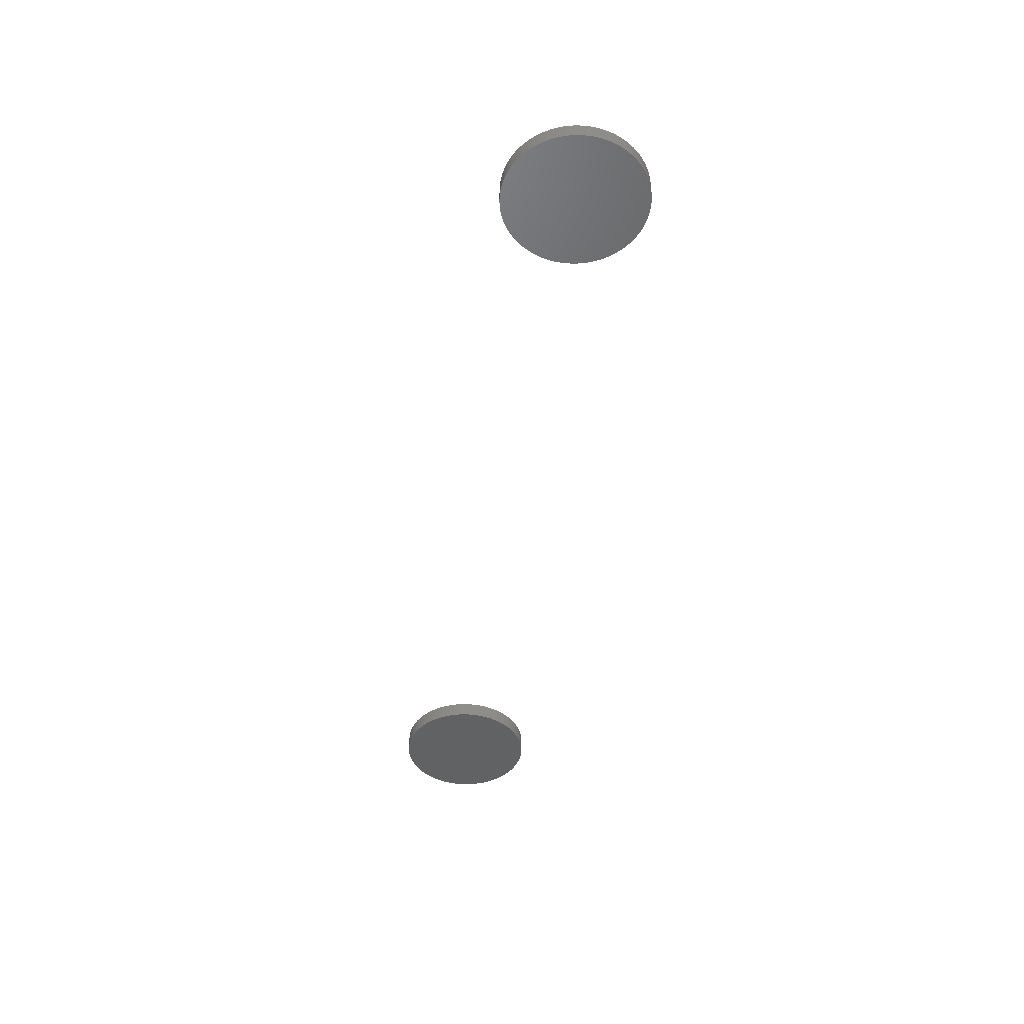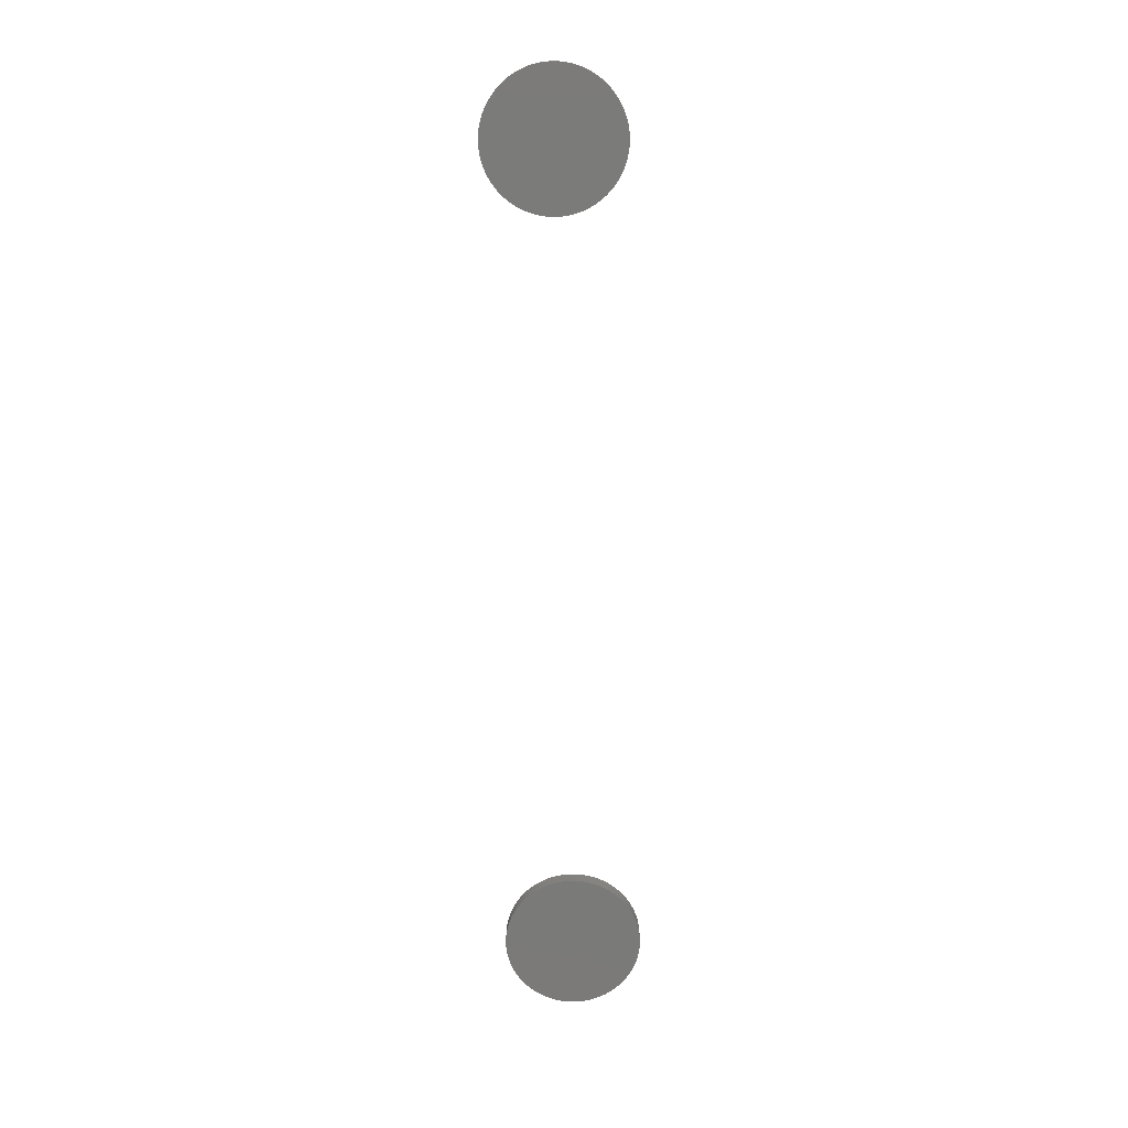
<metadata>
{"format":"stl","ext":"stl","renderer":"f3d","projection":"perspective","resolution":1024,"background":"white","views":[{"elev":-45.9,"azim":81.8,"up":"+Z"},{"elev":-73.3,"azim":91.3,"up":"+Z"}]}
</metadata>
<code>
# stl→obj: 400 verts, 792 faces
v -12 25.96 -0.001
v -12 26.07 0.401
v -12 26.07 -0.001
v -8.554 26.4 -0.001
v -8.585 26.5 -0.001
v -8.554 26.4 0.401
v -8.53 26.29 -0.001
v -8.53 26.29 0.401
v -8.513 26.18 0.401
v -8.513 26.18 -0.001
v -8.502 26.07 0.401
v -8.502 26.07 -0.001
v -8.499 25.96 -0.001
v -11.83 26.71 0.401
v -11.78 26.8 -0.001
v -11.83 26.71 -0.001
v -11.88 26.6 -0.001
v -11.88 26.6 0.401
v -11.92 26.5 -0.001
v -11.95 26.4 -0.001
v -11.92 26.5 0.401
v -11.97 26.29 -0.001
v -11.97 26.29 0.401
v -11.99 26.18 -0.001
v -8.622 26.6 0.401
v -8.622 26.6 -0.001
v -9.504 27.54 -0.001
v -11.09 24.43 -0.001
v -9.605 27.59 -0.001
v -9.709 27.63 -0.001
v -9.815 27.66 -0.001
v -9.922 27.68 -0.001
v -10.03 27.7 -0.001
v -10.14 27.71 -0.001
v -10.25 27.71 -0.001
v -9.312 27.44 -0.001
v -9.406 27.49 -0.001
v -9.221 27.38 -0.001
v -10.36 27.71 -0.001
v -11.28 27.38 -0.001
v -11.28 27.38 0.401
v -11.19 27.44 -0.001
v -10.25 27.71 0.401
v -10.47 27.7 0.401
v -10.47 27.7 -0.001
v -9.312 27.44 0.401
v -9.221 27.38 0.401
v -9.134 27.31 0.401
v -9.134 27.31 -0.001
v -10.58 27.68 0.401
v -10.58 27.68 -0.001
v -10.69 27.66 -0.001
v -10.69 27.66 0.401
v -10.79 27.63 -0.001
v -10.79 27.63 0.401
v -10.89 27.59 -0.001
v -11 27.54 -0.001
v -11 27.54 0.401
v -11.09 27.49 -0.001
v -11.09 27.49 0.401
v -11.37 27.31 -0.001
v -11.37 27.31 0.401
v -11.45 27.24 -0.001
v -9.051 27.24 0.401
v -9.051 27.24 -0.001
v -8.974 27.16 -0.001
v -11.53 27.16 -0.001
v -11.53 27.16 0.401
v -11.6 27.08 -0.001
v -11.67 26.99 -0.001
v -11.6 27.08 0.401
v -11.73 26.9 -0.001
v -11.67 26.99 0.401
v -11.73 26.9 0.401
v -8.666 26.71 -0.001
v -8.716 26.8 -0.001
v -8.666 26.71 0.401
v -8.499 25.96 0.401
v -11.09 24.43 0.401
v -8.502 25.85 0.401
v -8.585 26.5 0.401
v -11.95 26.4 0.401
v -11.99 26.18 0.401
v -8.513 25.74 0.401
v -8.53 25.63 0.401
v -8.554 25.52 0.401
v -8.585 25.42 0.401
v -12 25.96 0.401
v -12 25.85 0.401
v -11.99 25.74 0.401
v -11.97 25.63 0.401
v -11.95 25.52 0.401
v -11.92 25.42 0.401
v -8.502 25.85 -0.001
v -8.833 26.99 -0.001
v -8.901 27.08 -0.001
v -10.14 27.71 0.401
v -8.772 26.9 -0.001
v -10.03 27.7 0.401
v -11.19 27.44 0.401
v -11.45 27.24 0.401
v -9.605 27.59 0.401
v -9.504 27.54 0.401
v -9.815 27.66 0.401
v -9.709 27.63 0.401
v -9.922 27.68 0.401
v -9.406 27.49 0.401
v -10.36 27.71 0.401
v -10.89 27.59 0.401
v -10.69 24.26 -0.001
v -10.58 24.24 -0.001
v -8.974 27.16 0.401
v -8.901 27.08 0.401
v -8.833 26.99 0.401
v -8.772 26.9 0.401
v -11.78 26.8 0.401
v -8.716 26.8 0.401
v -10.47 24.22 -0.001
v -11.45 24.68 -0.001
v -11.53 24.76 0.401
v -11.53 24.76 -0.001
v -11.97 25.63 -0.001
v -11.95 25.52 -0.001
v -11.92 25.42 -0.001
v -8.772 25.02 -0.001
v -8.716 25.12 -0.001
v -8.772 25.02 0.401
v -8.833 24.93 -0.001
v -8.833 24.93 0.401
v -8.901 24.84 0.401
v -8.901 24.84 -0.001
v -8.974 24.76 0.401
v -8.974 24.76 -0.001
v -9.051 24.68 -0.001
v -9.051 24.68 0.401
v -9.134 24.61 -0.001
v -11.73 25.02 0.401
v -11.78 25.12 -0.001
v -11.73 25.02 -0.001
v -11.6 24.84 -0.001
v -11.6 24.84 0.401
v -11.67 24.93 -0.001
v -11.67 24.93 0.401
v -11.99 25.74 -0.001
v -9.221 24.54 -0.001
v -9.221 24.54 0.401
v -9.312 24.48 -0.001
v -9.312 24.48 0.401
v -9.406 24.43 -0.001
v -9.504 24.38 -0.001
v -9.504 24.38 0.401
v -9.605 24.33 -0.001
v -9.605 24.33 0.401
v -9.709 24.29 -0.001
v -9.815 24.26 -0.001
v -9.815 24.26 0.401
v -9.922 24.24 -0.001
v -9.922 24.24 0.401
v -10.03 24.22 0.401
v -10.03 24.22 -0.001
v -10.14 24.21 0.401
v -10.14 24.21 -0.001
v -10.25 24.21 -0.001
v -11.88 25.32 -0.001
v -11.83 25.21 -0.001
v -11.88 25.32 0.401
v -11.83 25.21 0.401
v -10.36 24.21 0.401
v -10.36 24.21 -0.001
v -8.513 25.74 -0.001
v -8.53 25.63 -0.001
v -8.554 25.52 -0.001
v -8.585 25.42 -0.001
v -12 25.85 -0.001
v -11.37 24.61 -0.001
v -11.28 24.54 -0.001
v -11.19 24.48 -0.001
v -10.79 24.29 -0.001
v -11 24.38 -0.001
v -10.89 24.33 -0.001
v -8.622 25.32 -0.001
v -11.19 24.48 0.401
v -11.37 24.61 0.401
v -11 24.38 0.401
v -10.79 24.29 0.401
v -10.69 24.26 0.401
v -10.47 24.22 0.401
v -8.666 25.21 -0.001
v -9.709 24.29 0.401
v -11.78 25.12 0.401
v -9.134 24.61 0.401
v -9.406 24.43 0.401
v -10.25 24.21 0.401
v -11.28 24.54 0.401
v -11.45 24.68 0.401
v -10.89 24.33 0.401
v -8.622 25.32 0.401
v -8.666 25.21 0.401
v -8.716 25.12 0.401
v -10.58 24.24 0.401
v 8.499 25.96 -0.001
v 8.502 26.07 0.401
v 8.502 26.07 -0.001
v 8.513 26.18 -0.001
v 8.53 26.29 0.401
v 8.53 26.29 -0.001
v 8.554 26.4 -0.001
v 8.585 26.5 0.401
v 8.585 26.5 -0.001
v 8.622 26.6 0.401
v 8.622 26.6 -0.001
v 8.666 26.71 -0.001
v 8.666 26.71 0.401
v 8.716 26.8 -0.001
v 12 26.07 -0.001
v 12 26.07 0.401
v 12 25.96 -0.001
v 11.99 26.18 -0.001
v 11.97 26.29 -0.001
v 11.99 26.18 0.401
v 11.95 26.4 -0.001
v 11.97 26.29 0.401
v 11.19 27.44 -0.001
v 9.406 24.43 -0.001
v 11.09 27.49 -0.001
v 11.28 27.38 -0.001
v 10.58 27.68 -0.001
v 10.47 27.7 -0.001
v 10.69 27.66 -0.001
v 10.79 27.63 -0.001
v 10.89 27.59 -0.001
v 11 27.54 -0.001
v 10.36 27.71 -0.001
v 10.25 27.71 -0.001
v 10.14 27.71 -0.001
v 10.03 27.7 -0.001
v 9.922 27.68 -0.001
v 11.53 27.16 0.401
v 11.6 27.08 -0.001
v 11.53 27.16 -0.001
v 9.922 27.68 0.401
v 9.815 27.66 -0.001
v 9.815 27.66 0.401
v 9.709 27.63 -0.001
v 9.709 27.63 0.401
v 9.605 27.59 -0.001
v 9.504 27.54 -0.001
v 9.504 27.54 0.401
v 9.406 27.49 -0.001
v 9.406 27.49 0.401
v 9.312 27.44 -0.001
v 9.221 27.38 -0.001
v 9.221 27.38 0.401
v 9.134 27.31 -0.001
v 9.134 27.31 0.401
v 9.051 27.24 -0.001
v 11.37 27.31 -0.001
v 11.45 27.24 0.401
v 11.45 27.24 -0.001
v 11.92 26.5 -0.001
v 11.95 26.4 0.401
v 11.67 26.99 -0.001
v 11.67 26.99 0.401
v 11.73 26.9 -0.001
v 11.73 26.9 0.401
v 11.78 26.8 -0.001
v 8.974 27.16 -0.001
v 8.974 27.16 0.401
v 8.901 27.08 -0.001
v 8.833 26.99 -0.001
v 8.901 27.08 0.401
v 8.772 26.9 -0.001
v 8.833 26.99 0.401
v 8.772 26.9 0.401
v 11.83 26.71 -0.001
v 11.83 26.71 0.401
v 11.88 26.6 -0.001
v 11.88 26.6 0.401
v 8.554 26.4 0.401
v 9.406 24.43 0.401
v 11.92 26.5 0.401
v 12 25.96 0.401
v 12 25.85 0.401
v 11.99 25.74 0.401
v 11.97 25.63 0.401
v 11.95 25.52 0.401
v 11.92 25.42 0.401
v 8.513 26.18 0.401
v 8.499 25.96 0.401
v 8.502 25.85 0.401
v 8.513 25.74 0.401
v 8.53 25.63 0.401
v 8.554 25.52 0.401
v 8.585 25.42 0.401
v 12 25.85 -0.001
v 10.79 27.63 0.401
v 10.89 27.59 0.401
v 11.6 27.08 0.401
v 9.051 27.24 0.401
v 11.09 27.49 0.401
v 11.19 27.44 0.401
v 11.28 27.38 0.401
v 10.47 27.7 0.401
v 10.58 27.68 0.401
v 10.69 27.66 0.401
v 11 27.54 0.401
v 10.36 27.71 0.401
v 10.25 27.71 0.401
v 10.14 27.71 0.401
v 10.03 27.7 0.401
v 9.605 27.59 0.401
v 11.37 27.31 0.401
v 9.312 27.44 0.401
v 8.716 26.8 0.401
v 11.78 26.8 0.401
v 10.89 24.33 0.401
v 10.79 24.29 -0.001
v 10.89 24.33 -0.001
v 8.554 25.52 -0.001
v 8.585 25.42 -0.001
v 11.73 25.02 -0.001
v 11.78 25.12 -0.001
v 11.73 25.02 0.401
v 11.67 24.93 -0.001
v 11.67 24.93 0.401
v 11.6 24.84 0.401
v 11.6 24.84 -0.001
v 11.53 24.76 0.401
v 11.53 24.76 -0.001
v 11.45 24.68 -0.001
v 11.45 24.68 0.401
v 11.37 24.61 -0.001
v 11.28 24.54 -0.001
v 11.28 24.54 0.401
v 11.19 24.48 -0.001
v 11.19 24.48 0.401
v 11.09 24.43 -0.001
v 11 24.38 -0.001
v 11 24.38 0.401
v 8.53 25.63 -0.001
v 10.69 24.26 -0.001
v 10.69 24.26 0.401
v 10.58 24.24 -0.001
v 10.58 24.24 0.401
v 10.47 24.22 0.401
v 10.47 24.22 -0.001
v 9.134 24.61 -0.001
v 9.134 24.61 0.401
v 9.051 24.68 -0.001
v 9.221 24.54 -0.001
v 9.312 24.48 0.401
v 9.312 24.48 -0.001
v 10.36 24.21 0.401
v 10.36 24.21 -0.001
v 10.25 24.21 -0.001
v 10.14 24.21 0.401
v 10.14 24.21 -0.001
v 10.03 24.22 -0.001
v 11.95 25.52 -0.001
v 11.97 25.63 -0.001
v 8.666 25.21 -0.001
v 8.622 25.32 0.401
v 8.622 25.32 -0.001
v 8.716 25.12 -0.001
v 8.666 25.21 0.401
v 11.99 25.74 -0.001
v 10.03 24.22 0.401
v 9.922 24.24 -0.001
v 11.92 25.42 -0.001
v 8.502 25.85 -0.001
v 8.513 25.74 -0.001
v 8.974 24.76 -0.001
v 9.504 24.38 -0.001
v 9.605 24.33 -0.001
v 9.709 24.29 -0.001
v 9.815 24.26 -0.001
v 8.772 25.02 -0.001
v 11.83 25.21 -0.001
v 11.88 25.32 -0.001
v 9.815 24.26 0.401
v 9.504 24.38 0.401
v 9.709 24.29 0.401
v 8.772 25.02 0.401
v 8.833 24.93 0.401
v 8.833 24.93 -0.001
v 8.901 24.84 -0.001
v 8.901 24.84 0.401
v 8.974 24.76 0.401
v 10.79 24.29 0.401
v 11.37 24.61 0.401
v 11.09 24.43 0.401
v 9.051 24.68 0.401
v 9.221 24.54 0.401
v 10.25 24.21 0.401
v 9.922 24.24 0.401
v 9.605 24.33 0.401
v 11.88 25.32 0.401
v 11.83 25.21 0.401
v 11.78 25.12 0.401
v 8.716 25.12 0.401
f 1 2 3
f 4 5 6
f 7 4 8
f 7 9 10
f 10 11 12
f 12 11 13
f 14 15 16
f 17 18 16
f 19 18 17
f 20 21 19
f 22 23 20
f 24 23 22
f 3 2 24
f 25 5 26
f 27 28 29
f 30 28 31
f 31 28 32
f 32 28 33
f 33 28 34
f 34 28 35
f 29 28 30
f 36 28 37
f 37 28 27
f 38 28 36
f 35 28 39
f 40 41 42
f 35 39 43
f 44 39 45
f 36 37 46
f 38 36 47
f 38 48 49
f 50 45 51
f 52 53 51
f 54 55 52
f 56 55 54
f 57 58 56
f 59 60 57
f 42 60 59
f 39 28 45
f 61 62 40
f 63 62 61
f 49 64 65
f 65 64 66
f 67 68 63
f 69 68 67
f 70 71 69
f 70 72 73
f 72 15 74
f 75 76 77
f 26 75 25
f 78 79 80
f 25 79 81
f 81 79 6
f 6 79 8
f 9 79 11
f 8 79 9
f 18 79 14
f 21 79 18
f 82 79 21
f 23 79 82
f 83 79 23
f 2 79 83
f 11 79 78
f 77 79 25
f 80 79 84
f 84 79 85
f 85 79 86
f 86 79 87
f 88 79 2
f 89 79 88
f 90 79 89
f 91 79 90
f 92 79 91
f 93 79 92
f 80 94 78
f 95 28 96
f 45 28 51
f 51 28 52
f 52 28 54
f 54 28 56
f 56 28 57
f 57 28 59
f 59 28 42
f 42 28 40
f 66 28 65
f 96 28 66
f 49 28 38
f 65 28 49
f 35 97 34
f 98 28 95
f 76 28 98
f 75 28 76
f 40 28 61
f 61 28 63
f 63 28 67
f 67 28 69
f 69 28 70
f 70 28 72
f 72 28 15
f 15 28 16
f 97 79 99
f 100 60 42
f 42 41 100
f 40 62 41
f 101 62 63
f 63 68 101
f 71 68 69
f 73 71 70
f 73 72 74
f 102 79 103
f 104 79 105
f 106 79 104
f 99 79 106
f 57 60 58
f 43 79 97
f 105 79 102
f 107 79 46
f 103 79 107
f 46 79 47
f 108 79 43
f 44 79 108
f 50 79 44
f 53 79 50
f 55 79 53
f 109 79 55
f 43 97 35
f 110 28 111
f 66 64 112
f 113 96 112
f 114 96 113
f 115 95 114
f 105 102 30
f 27 102 103
f 107 37 103
f 31 106 104
f 99 106 33
f 33 97 99
f 104 105 31
f 58 79 109
f 43 39 108
f 108 39 44
f 46 37 107
f 47 36 46
f 47 48 38
f 48 64 49
f 44 45 50
f 51 53 50
f 52 55 53
f 109 55 56
f 56 58 109
f 88 2 1
f 8 4 6
f 8 9 7
f 9 11 10
f 13 11 78
f 74 15 116
f 116 15 14
f 16 18 14
f 21 18 19
f 82 21 20
f 20 23 82
f 83 23 24
f 24 2 83
f 6 5 81
f 112 96 66
f 95 96 114
f 98 95 115
f 115 76 98
f 31 105 30
f 30 102 29
f 29 102 27
f 103 37 27
f 32 106 31
f 33 106 32
f 34 97 33
f 62 79 41
f 60 79 58
f 100 79 60
f 41 79 100
f 64 79 112
f 112 79 113
f 47 79 48
f 48 79 64
f 113 79 114
f 114 79 115
f 115 79 117
f 117 79 77
f 111 28 118
f 101 79 62
f 68 79 101
f 71 79 68
f 73 79 71
f 74 79 73
f 116 79 74
f 14 79 116
f 117 76 115
f 77 76 117
f 25 75 77
f 81 5 25
f 119 120 121
f 122 28 123
f 123 28 124
f 125 126 127
f 128 125 129
f 128 130 131
f 131 132 133
f 133 132 134
f 135 136 134
f 137 138 139
f 140 141 142
f 143 139 142
f 121 120 140
f 144 28 122
f 145 136 146
f 147 145 148
f 148 149 147
f 150 149 151
f 152 150 153
f 153 154 152
f 155 154 156
f 157 155 158
f 157 159 160
f 160 161 162
f 162 161 163
f 20 28 22
f 164 93 124
f 165 166 164
f 165 138 167
f 26 28 75
f 5 28 26
f 4 28 5
f 7 28 4
f 12 28 10
f 10 28 7
f 16 28 17
f 17 28 19
f 19 28 20
f 163 168 169
f 22 28 24
f 24 28 3
f 13 28 12
f 94 28 13
f 170 28 94
f 171 28 170
f 172 28 171
f 173 28 172
f 3 28 1
f 1 28 174
f 174 28 144
f 162 28 160
f 140 28 121
f 134 28 133
f 136 28 134
f 145 28 136
f 147 28 145
f 149 28 147
f 150 28 149
f 152 28 150
f 154 28 152
f 155 28 154
f 157 28 155
f 160 28 157
f 142 28 140
f 163 28 162
f 175 28 176
f 176 28 177
f 121 28 119
f 119 28 175
f 178 28 110
f 179 28 180
f 180 28 178
f 169 28 163
f 118 28 169
f 84 94 80
f 181 28 173
f 169 168 118
f 182 176 177
f 28 79 177
f 175 183 119
f 175 176 183
f 179 79 28
f 180 184 179
f 178 185 180
f 110 185 178
f 111 186 110
f 118 187 111
f 84 85 170
f 188 28 181
f 126 28 188
f 125 28 126
f 128 28 125
f 131 28 128
f 133 28 131
f 164 28 165
f 124 28 164
f 165 28 138
f 138 28 139
f 139 28 142
f 153 79 189
f 190 79 167
f 137 79 190
f 143 79 137
f 141 79 143
f 120 79 141
f 132 79 135
f 135 79 191
f 191 79 146
f 146 79 148
f 148 79 192
f 192 79 151
f 151 79 153
f 166 79 93
f 189 79 156
f 156 79 158
f 158 79 159
f 159 79 161
f 161 79 193
f 194 79 183
f 182 79 194
f 195 79 120
f 183 79 195
f 186 79 185
f 196 79 184
f 166 93 164
f 124 93 123
f 172 85 86
f 86 87 172
f 87 197 173
f 188 197 198
f 199 126 198
f 127 126 199
f 88 1 89
f 89 144 90
f 90 122 91
f 91 122 92
f 123 93 92
f 92 122 123
f 167 166 165
f 167 138 190
f 190 138 137
f 87 79 197
f 197 79 198
f 198 79 199
f 199 79 127
f 127 79 129
f 129 79 130
f 130 79 132
f 167 79 166
f 78 94 13
f 163 161 193
f 193 168 163
f 118 168 187
f 194 176 182
f 177 79 182
f 183 176 194
f 180 185 196
f 184 79 179
f 196 184 180
f 186 185 110
f 200 186 111
f 111 187 200
f 193 79 168
f 170 94 84
f 170 85 171
f 171 85 172
f 172 87 173
f 173 197 181
f 181 197 188
f 198 126 188
f 89 1 174
f 174 144 89
f 144 122 90
f 185 79 196
f 158 159 157
f 159 161 160
f 168 79 187
f 187 79 200
f 200 79 186
f 129 125 127
f 129 130 128
f 130 132 131
f 134 132 135
f 137 139 143
f 142 141 143
f 140 120 141
f 119 183 195
f 195 120 119
f 158 155 156
f 156 154 189
f 189 154 153
f 153 150 151
f 151 149 192
f 192 149 148
f 148 145 146
f 146 136 191
f 191 136 135
f 201 202 203
f 203 202 204
f 204 205 206
f 206 205 207
f 207 208 209
f 209 210 211
f 211 210 212
f 213 214 212
f 215 216 217
f 218 216 215
f 219 220 218
f 219 221 222
f 223 224 225
f 226 224 223
f 227 224 228
f 229 224 227
f 230 224 229
f 231 224 230
f 232 224 231
f 228 224 233
f 233 224 234
f 234 224 235
f 235 224 236
f 236 224 237
f 238 239 240
f 241 236 237
f 242 243 237
f 244 245 242
f 246 245 244
f 247 248 246
f 249 250 247
f 251 250 249
f 252 253 251
f 254 255 252
f 256 255 254
f 257 258 259
f 259 258 240
f 221 260 261
f 262 239 263
f 264 262 265
f 265 266 264
f 267 268 256
f 269 268 267
f 270 271 269
f 270 272 273
f 272 214 274
f 275 266 276
f 277 275 278
f 278 260 277
f 279 280 208
f 281 280 261
f 261 280 222
f 222 280 220
f 220 280 216
f 216 280 282
f 282 280 283
f 283 280 284
f 284 280 285
f 285 280 286
f 286 280 287
f 210 280 213
f 208 280 210
f 278 280 281
f 205 280 279
f 288 280 205
f 202 280 288
f 289 280 202
f 290 280 289
f 291 280 290
f 292 280 291
f 293 280 292
f 294 280 293
f 283 295 282
f 284 295 283
f 264 224 262
f 237 224 242
f 242 224 244
f 244 224 246
f 246 224 247
f 247 224 249
f 249 224 251
f 251 224 252
f 257 224 226
f 259 224 257
f 240 224 259
f 239 224 240
f 262 224 239
f 225 224 232
f 266 224 264
f 275 224 266
f 252 224 254
f 254 224 256
f 256 224 267
f 267 224 269
f 269 224 270
f 270 224 272
f 272 224 214
f 214 224 212
f 276 280 278
f 296 280 297
f 265 262 263
f 263 239 298
f 299 255 256
f 256 268 299
f 271 268 269
f 273 271 270
f 273 272 274
f 300 280 301
f 301 280 302
f 303 280 304
f 304 280 305
f 305 280 296
f 298 239 238
f 297 280 306
f 307 280 303
f 308 280 307
f 309 280 308
f 310 280 309
f 241 280 310
f 306 280 300
f 243 280 241
f 245 280 243
f 311 280 245
f 248 280 311
f 308 235 309
f 303 304 228
f 229 304 305
f 305 296 229
f 296 297 230
f 232 297 306
f 300 225 306
f 302 312 226
f 312 258 257
f 301 225 300
f 302 223 301
f 228 307 303
f 308 307 234
f 250 280 248
f 309 235 310
f 310 236 241
f 237 243 241
f 242 245 243
f 311 245 246
f 246 248 311
f 247 250 248
f 313 250 251
f 251 253 313
f 252 255 253
f 240 258 238
f 228 304 227
f 222 220 219
f 220 216 218
f 217 216 282
f 274 214 314
f 314 214 213
f 212 210 213
f 208 210 209
f 279 208 207
f 207 205 279
f 288 205 204
f 204 202 288
f 289 202 201
f 222 221 261
f 227 304 229
f 229 296 230
f 231 297 232
f 306 225 232
f 230 297 231
f 226 312 257
f 223 225 301
f 226 223 302
f 233 307 228
f 234 307 233
f 234 235 308
f 299 280 255
f 313 280 250
f 253 280 313
f 302 280 312
f 312 280 258
f 258 280 238
f 238 280 298
f 298 280 263
f 263 280 265
f 265 280 315
f 315 280 276
f 255 280 253
f 310 235 236
f 268 280 299
f 271 280 268
f 273 280 271
f 274 280 273
f 314 280 274
f 213 280 314
f 315 266 265
f 276 266 315
f 278 275 276
f 281 260 278
f 261 260 281
f 316 317 318
f 319 224 320
f 321 322 323
f 324 321 325
f 324 326 327
f 327 328 329
f 329 328 330
f 331 332 330
f 333 332 334
f 335 333 336
f 336 337 335
f 338 337 339
f 318 338 316
f 340 224 319
f 341 317 342
f 343 341 344
f 343 345 346
f 347 348 349
f 347 350 348
f 351 350 352
f 224 280 352
f 346 353 354
f 354 353 355
f 355 356 357
f 357 356 358
f 359 224 360
f 361 362 363
f 361 364 365
f 277 224 275
f 260 224 277
f 221 224 260
f 219 224 221
f 218 224 219
f 215 224 218
f 217 224 215
f 295 224 217
f 366 224 295
f 360 224 366
f 358 367 368
f 369 224 359
f 212 224 211
f 211 224 209
f 209 224 207
f 207 224 206
f 206 224 204
f 204 224 203
f 203 224 201
f 201 224 370
f 370 224 371
f 371 224 340
f 355 224 354
f 337 224 335
f 372 224 349
f 349 224 347
f 347 224 350
f 350 224 352
f 338 224 337
f 318 224 338
f 317 224 318
f 341 224 317
f 343 224 341
f 346 224 343
f 354 224 346
f 335 224 333
f 368 224 358
f 357 224 355
f 358 224 357
f 373 224 374
f 374 224 375
f 375 224 376
f 376 224 368
f 320 224 363
f 363 224 361
f 361 224 364
f 364 224 377
f 378 224 379
f 368 380 376
f 373 280 224
f 374 381 373
f 375 382 374
f 376 382 375
f 383 364 377
f 384 377 385
f 386 387 385
f 372 388 386
f 349 388 372
f 379 224 369
f 363 294 320
f 322 224 378
f 321 224 322
f 324 224 321
f 327 224 324
f 329 224 327
f 377 224 385
f 385 224 386
f 386 224 372
f 330 224 329
f 332 224 330
f 333 224 332
f 389 280 342
f 328 280 331
f 331 280 390
f 390 280 334
f 334 280 336
f 336 280 391
f 392 280 388
f 348 280 392
f 393 280 348
f 351 280 393
f 391 280 339
f 339 280 316
f 316 280 389
f 388 280 387
f 342 280 344
f 344 280 345
f 345 280 353
f 353 280 394
f 367 280 395
f 394 280 356
f 356 280 367
f 396 280 381
f 382 280 396
f 380 280 382
f 395 280 380
f 365 362 361
f 359 285 286
f 286 287 359
f 287 397 369
f 378 397 398
f 399 322 398
f 323 322 399
f 289 201 290
f 290 371 291
f 291 340 292
f 292 340 293
f 319 294 293
f 362 294 363
f 362 280 294
f 365 364 400
f 400 364 383
f 287 280 397
f 397 280 398
f 398 280 399
f 399 280 323
f 323 280 325
f 325 280 326
f 326 280 328
f 384 280 383
f 387 280 384
f 366 295 284
f 394 356 355
f 380 382 376
f 358 356 367
f 368 367 395
f 395 380 368
f 381 280 373
f 396 381 374
f 374 382 396
f 383 377 384
f 385 387 384
f 386 388 387
f 282 295 217
f 355 353 394
f 366 285 360
f 360 285 359
f 359 287 369
f 369 397 379
f 379 397 378
f 398 322 378
f 290 201 370
f 370 371 290
f 371 340 291
f 293 340 319
f 320 294 319
f 336 333 334
f 365 280 362
f 400 280 365
f 383 280 400
f 325 321 323
f 325 326 324
f 326 328 327
f 330 328 331
f 392 388 349
f 349 348 392
f 390 332 331
f 334 332 390
f 284 285 366
f 391 337 336
f 339 337 391
f 316 338 339
f 389 317 316
f 342 317 389
f 344 341 342
f 344 345 343
f 348 350 393
f 393 350 351
f 352 280 351
f 345 353 346

</code>
